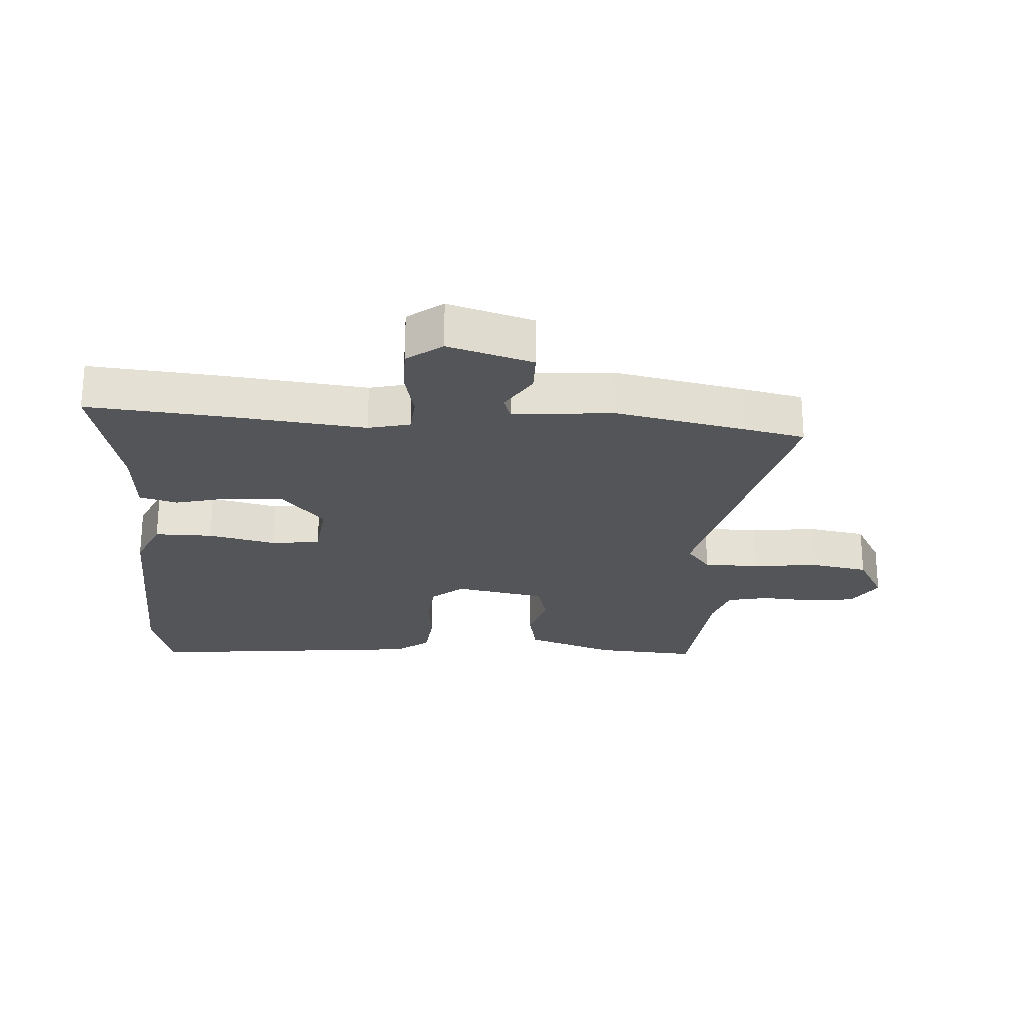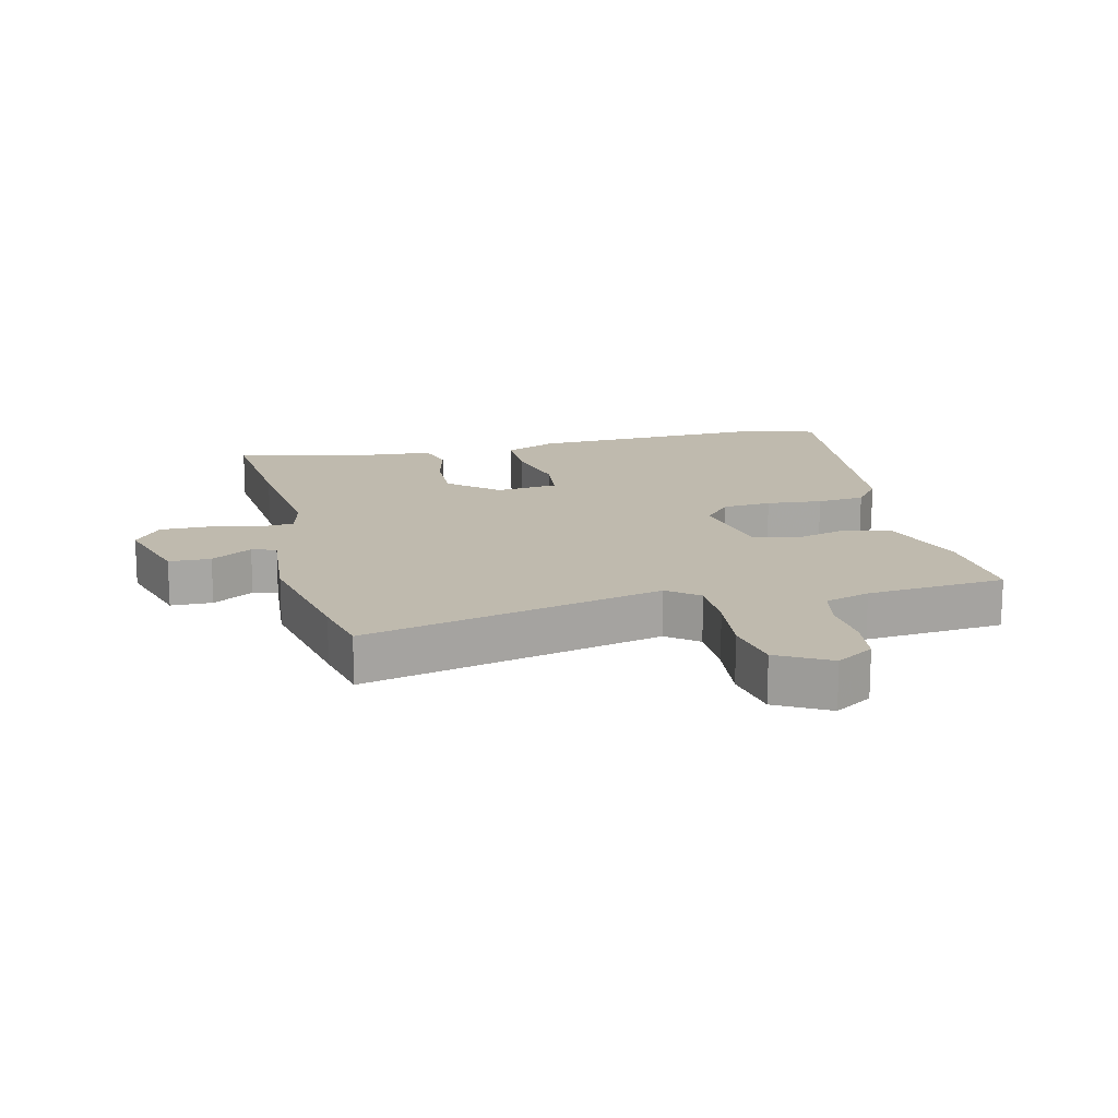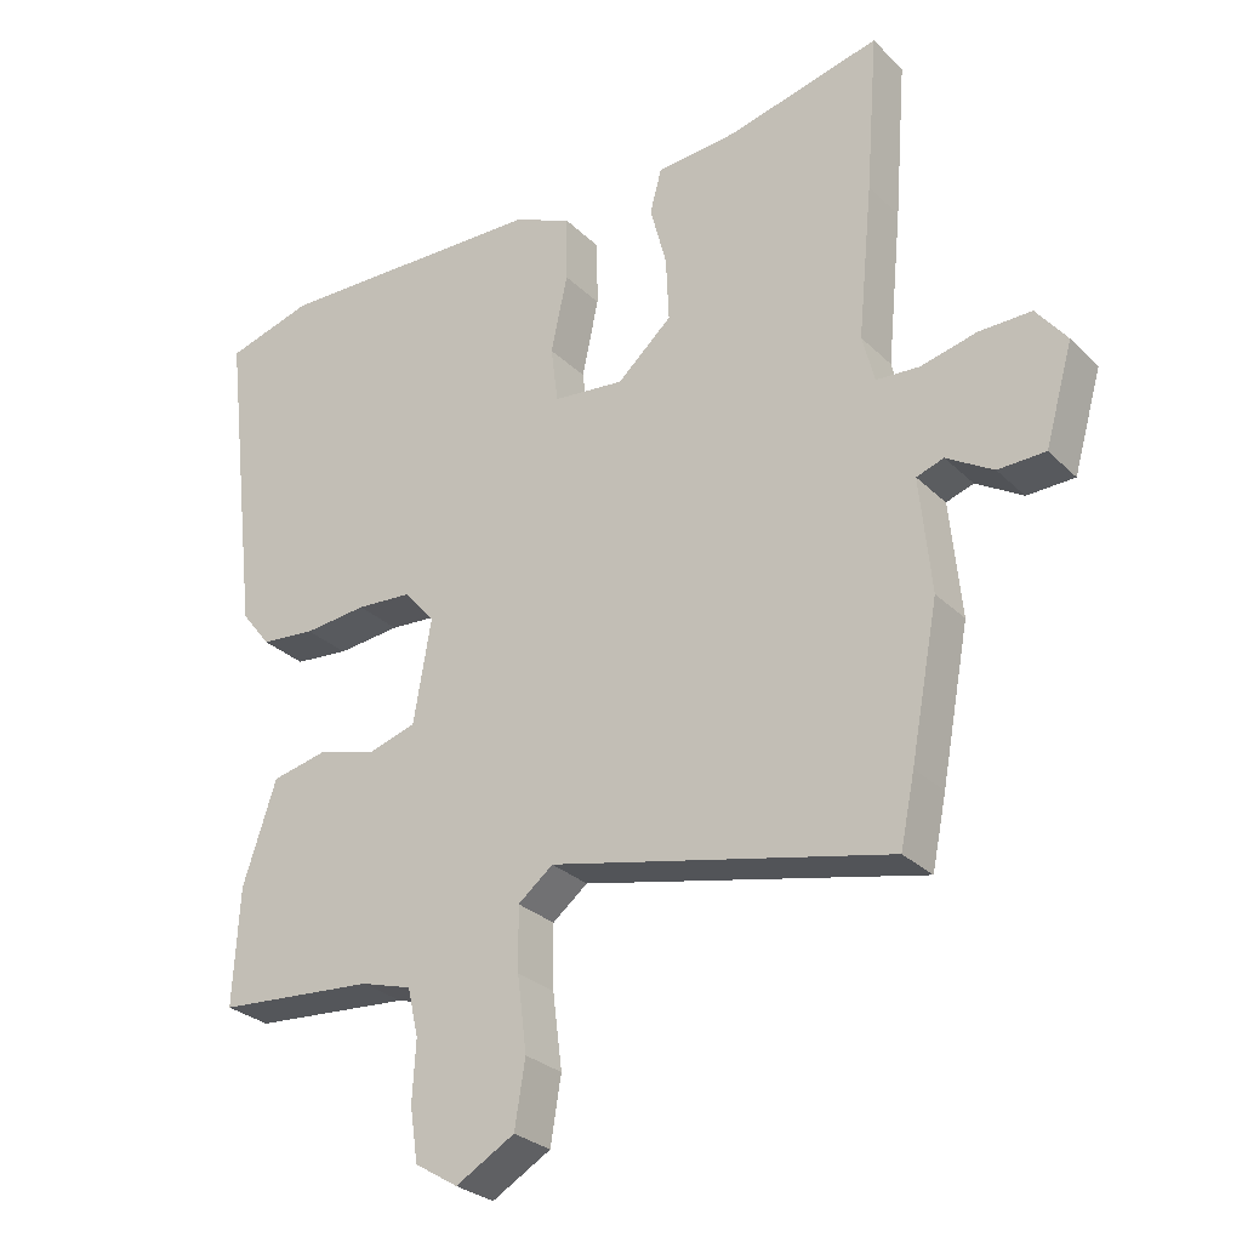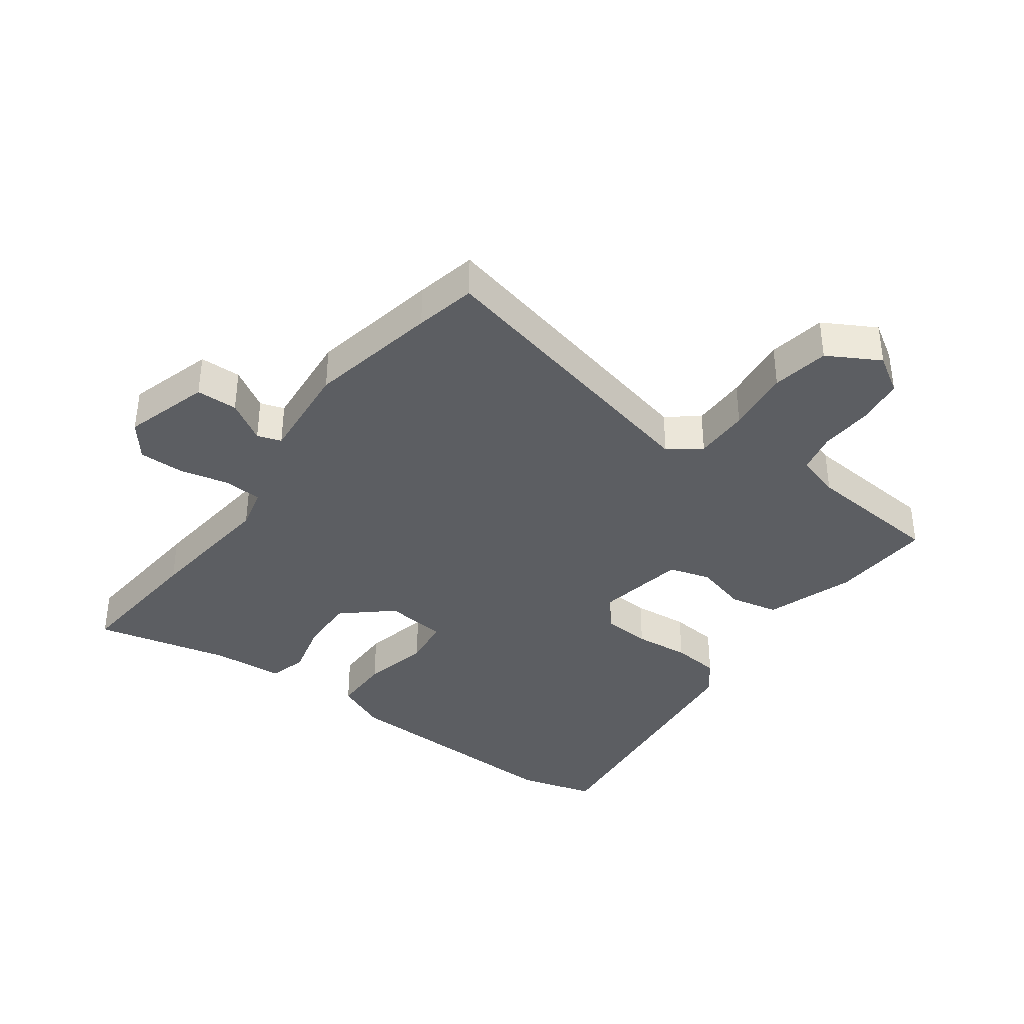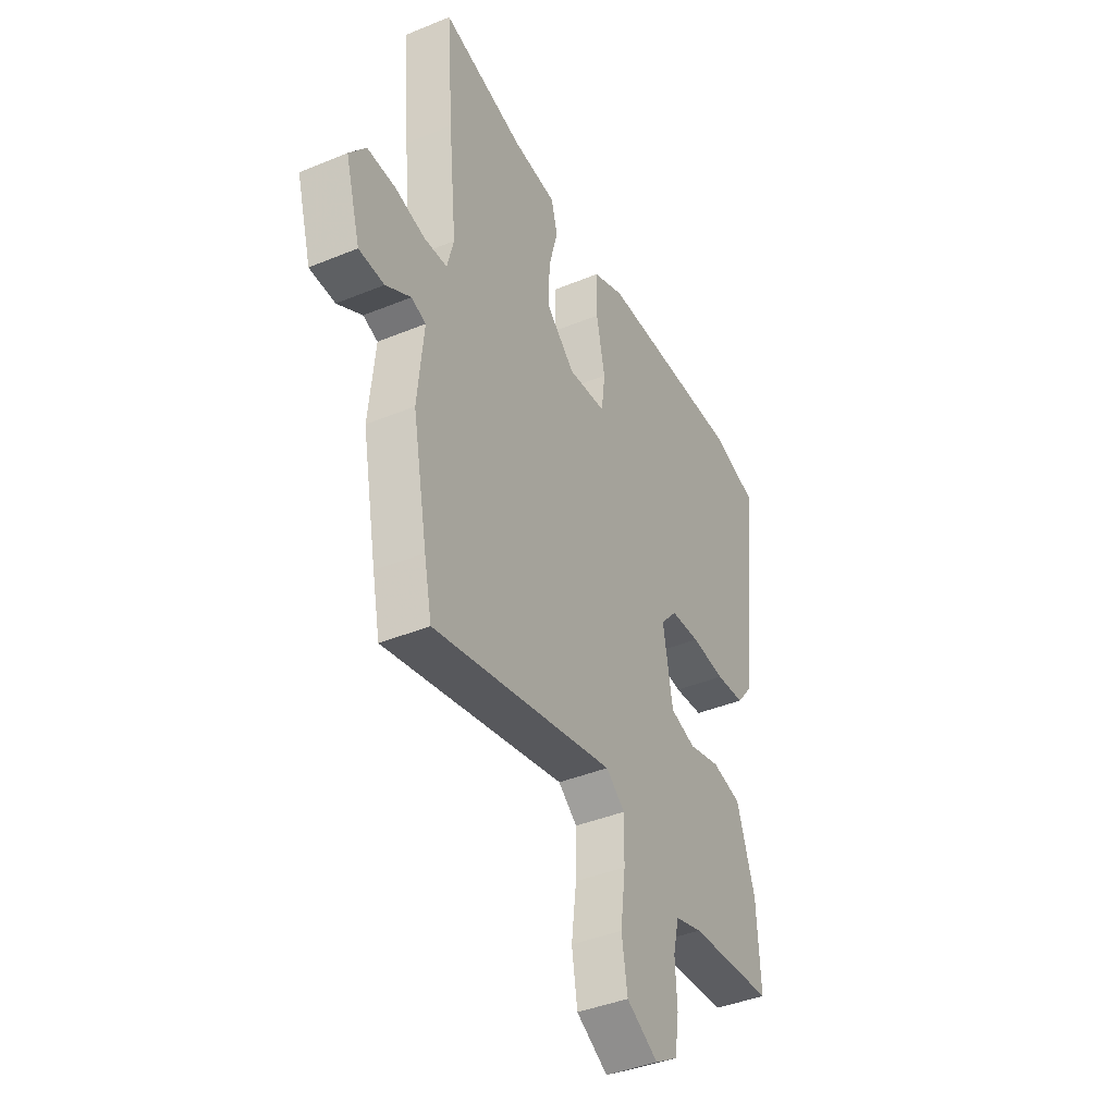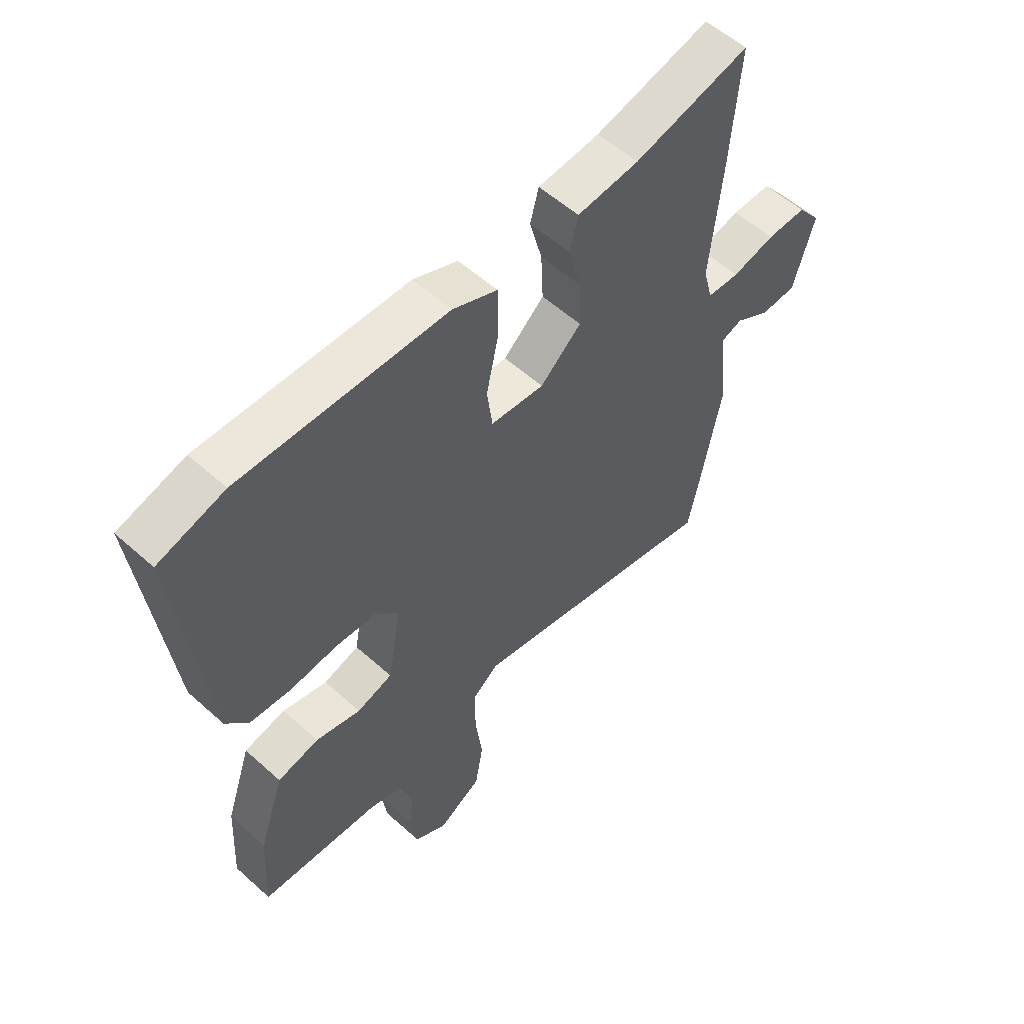
<metadata>
{"format":"obj","ext":"obj","renderer":"f3d","projection":"perspective","resolution":1024,"background":"white","views":[{"elev":-24.2,"azim":85.5,"up":"+Y"},{"elev":15.8,"azim":165.8,"up":"+Y"},{"elev":-28.2,"azim":35.1,"up":"+Z"},{"elev":-37.9,"azim":143.3,"up":"+Y"},{"elev":-40.8,"azim":116.7,"up":"+Z"},{"elev":56.0,"azim":-46.7,"up":"+Z"}]}
</metadata>
<code>
v 0.504 0.07 0.552
v 0.487 0.07 0.331
v 0.466 0.07 0.117
v 0.483 0.07 0.051
v 0.543 0.07 0.047
v 0.622 0.07 0.066
v 0.695 0.07 0.067
v 0.738 0.07 0.012
v 0.699 0.07 -0.124
v 0.633 0.07 -0.126
v 0.568 0.07 -0.087
v 0.53 0.07 -0.1
v 0.546 0.07 -0.259
v 0.507 0.07 -0.466
v 0.487 0.07 -0.563
v 0.014 0.07 -0.457
v -0.035 0.07 -0.496
v -0.034 0.07 -0.584
v -0.021 0.07 -0.688
v -0.036 0.07 -0.779
v -0.118 0.07 -0.826
v -0.178 0.07 -0.789
v -0.189 0.07 -0.715
v -0.184 0.07 -0.631
v -0.199 0.07 -0.565
v -0.27 0.07 -0.544
v -0.49 0.07 -0.527
v -0.481 0.07 -0.365
v -0.434 0.07 -0.224
v -0.357 0.07 -0.207
v -0.274 0.07 -0.229
v -0.208 0.07 -0.209
v -0.183 0.07 -0.065
v -0.226 0.07 -0.016
v -0.303 0.07 -0.011
v -0.391 0.07 -0.02
v -0.467 0.07 -0.013
v -0.508 0.07 0.039
v -0.56 0.07 0.483
v -0.438 0.07 0.518
v -0.057 0.07 0.508
v 0.025 0.07 0.473
v 0.026 0.07 0.381
v 0.003 0.07 0.274
v 0.013 0.07 0.196
v 0.112 0.07 0.186
v 0.188 0.07 0.254
v 0.184 0.07 0.343
v 0.161 0.07 0.43
v 0.177 0.07 0.49
v 0.291 0.07 0.5
v 0.504 0 0.552
v 0.487 0 0.331
v 0.466 0 0.117
v 0.483 0 0.051
v 0.543 0 0.047
v 0.622 0 0.066
v 0.695 0 0.067
v 0.738 0 0.012
v 0.699 0 -0.124
v 0.633 0 -0.126
v 0.568 0 -0.087
v 0.53 0 -0.1
v 0.546 0 -0.259
v 0.507 0 -0.466
v 0.487 0 -0.563
v 0.014 0 -0.457
v -0.035 0 -0.496
v -0.034 0 -0.584
v -0.021 0 -0.688
v -0.036 0 -0.779
v -0.118 0 -0.826
v -0.178 0 -0.789
v -0.189 0 -0.715
v -0.184 0 -0.631
v -0.199 0 -0.565
v -0.27 0 -0.544
v -0.49 0 -0.527
v -0.481 0 -0.365
v -0.434 0 -0.224
v -0.357 0 -0.207
v -0.274 0 -0.229
v -0.208 0 -0.209
v -0.183 0 -0.065
v -0.226 0 -0.016
v -0.303 0 -0.011
v -0.391 0 -0.02
v -0.467 0 -0.013
v -0.508 0 0.039
v -0.56 0 0.483
v -0.438 0 0.518
v -0.057 0 0.508
v 0.025 0 0.473
v 0.026 0 0.381
v 0.003 0 0.274
v 0.013 0 0.196
v 0.112 0 0.186
v 0.188 0 0.254
v 0.184 0 0.343
v 0.161 0 0.43
v 0.177 0 0.49
v 0.291 0 0.5
f 48 49 50 51
f 1 2 3
f 51 1 3
f 48 51 3
f 47 48 3
f 46 47 3 4
f 45 46 4
f 42 43 44
f 41 42 44
f 40 41 44
f 39 40 44
f 38 39 44
f 37 38 44
f 36 37 44
f 35 36 44
f 34 35 44 45
f 33 34 45 4
f 29 30 31
f 28 29 31
f 27 28 31
f 26 27 31
f 25 26 31 32
f 33 4 5
f 32 33 5
f 25 32 5
f 24 25 5
f 22 23 24
f 21 22 24
f 20 21 24
f 19 20 24
f 18 19 24
f 14 15 16
f 13 14 16
f 12 13 16
f 9 10 11
f 8 9 11
f 7 8 11
f 6 7 11
f 5 6 11
f 5 11 12
f 17 18 24
f 17 24 5
f 16 17 5
f 5 12 16
f 102 101 100 99
f 54 53 52
f 54 52 102
f 54 102 99
f 54 99 98
f 55 54 98 97
f 55 97 96
f 95 94 93
f 95 93 92
f 95 92 91
f 95 91 90
f 95 90 89
f 95 89 88
f 95 88 87
f 95 87 86
f 96 95 86 85
f 55 96 85 84
f 82 81 80
f 82 80 79
f 82 79 78
f 82 78 77
f 83 82 77 76
f 56 55 84
f 56 84 83
f 56 83 76
f 56 76 75
f 75 74 73
f 75 73 72
f 75 72 71
f 75 71 70
f 75 70 69
f 67 66 65
f 67 65 64
f 67 64 63
f 62 61 60
f 62 60 59
f 62 59 58
f 62 58 57
f 62 57 56
f 63 62 56
f 75 69 68
f 56 75 68
f 56 68 67
f 67 63 56
f 1 52 53 2
f 2 53 54 3
f 3 54 55 4
f 4 55 56 5
f 5 56 57 6
f 6 57 58 7
f 7 58 59 8
f 8 59 60 9
f 9 60 61 10
f 10 61 62 11
f 11 62 63 12
f 12 63 64 13
f 13 64 65 14
f 14 65 66 15
f 15 66 67 16
f 16 67 68 17
f 17 68 69 18
f 18 69 70 19
f 19 70 71 20
f 20 71 72 21
f 21 72 73 22
f 22 73 74 23
f 23 74 75 24
f 24 75 76 25
f 25 76 77 26
f 26 77 78 27
f 27 78 79 28
f 28 79 80 29
f 29 80 81 30
f 30 81 82 31
f 31 82 83 32
f 32 83 84 33
f 33 84 85 34
f 34 85 86 35
f 35 86 87 36
f 36 87 88 37
f 37 88 89 38
f 38 89 90 39
f 39 90 91 40
f 40 91 92 41
f 41 92 93 42
f 42 93 94 43
f 43 94 95 44
f 44 95 96 45
f 45 96 97 46
f 46 97 98 47
f 47 98 99 48
f 48 99 100 49
f 49 100 101 50
f 50 101 102 51
f 51 102 52 1

</code>
